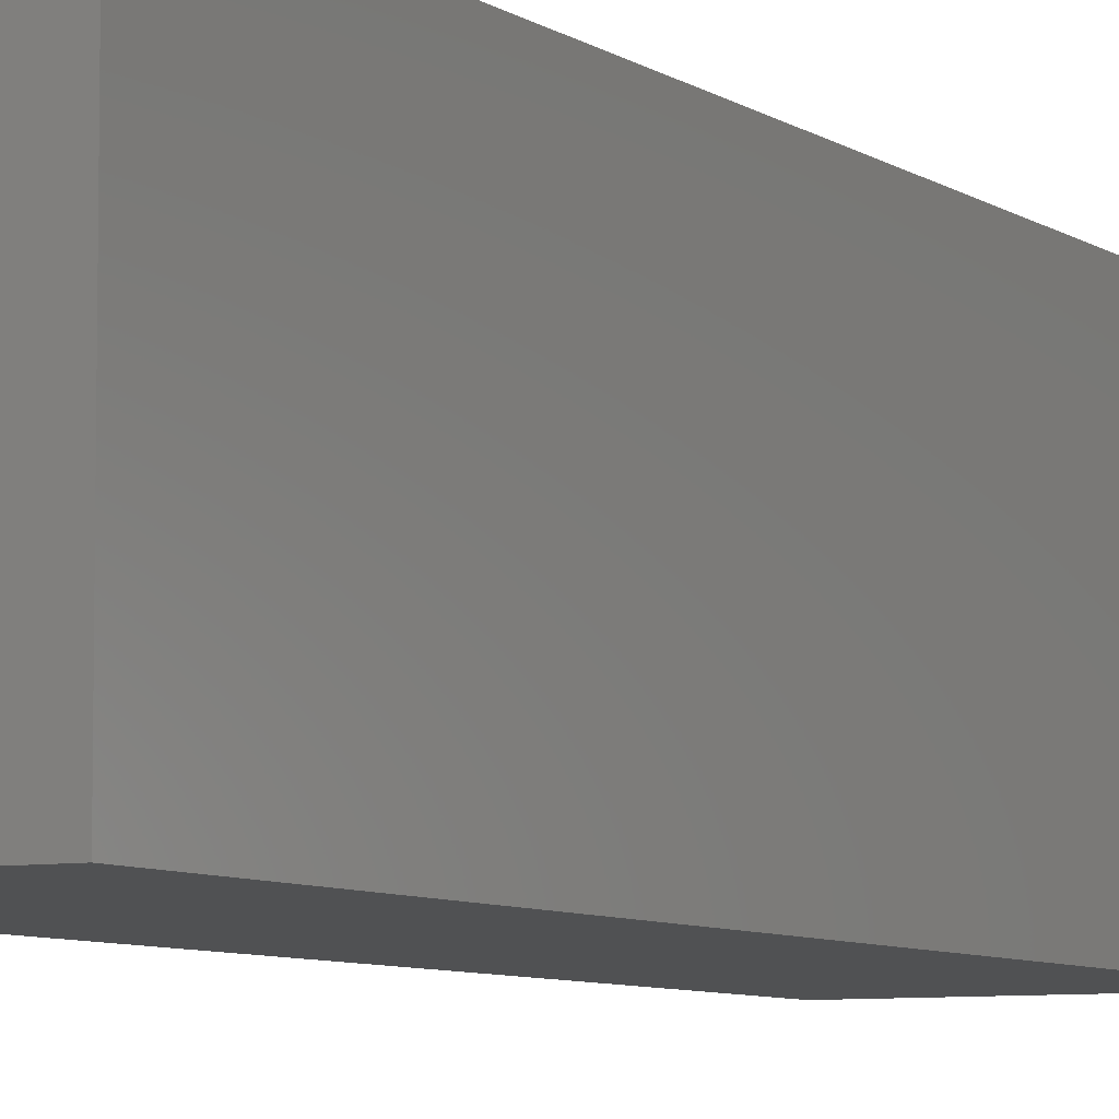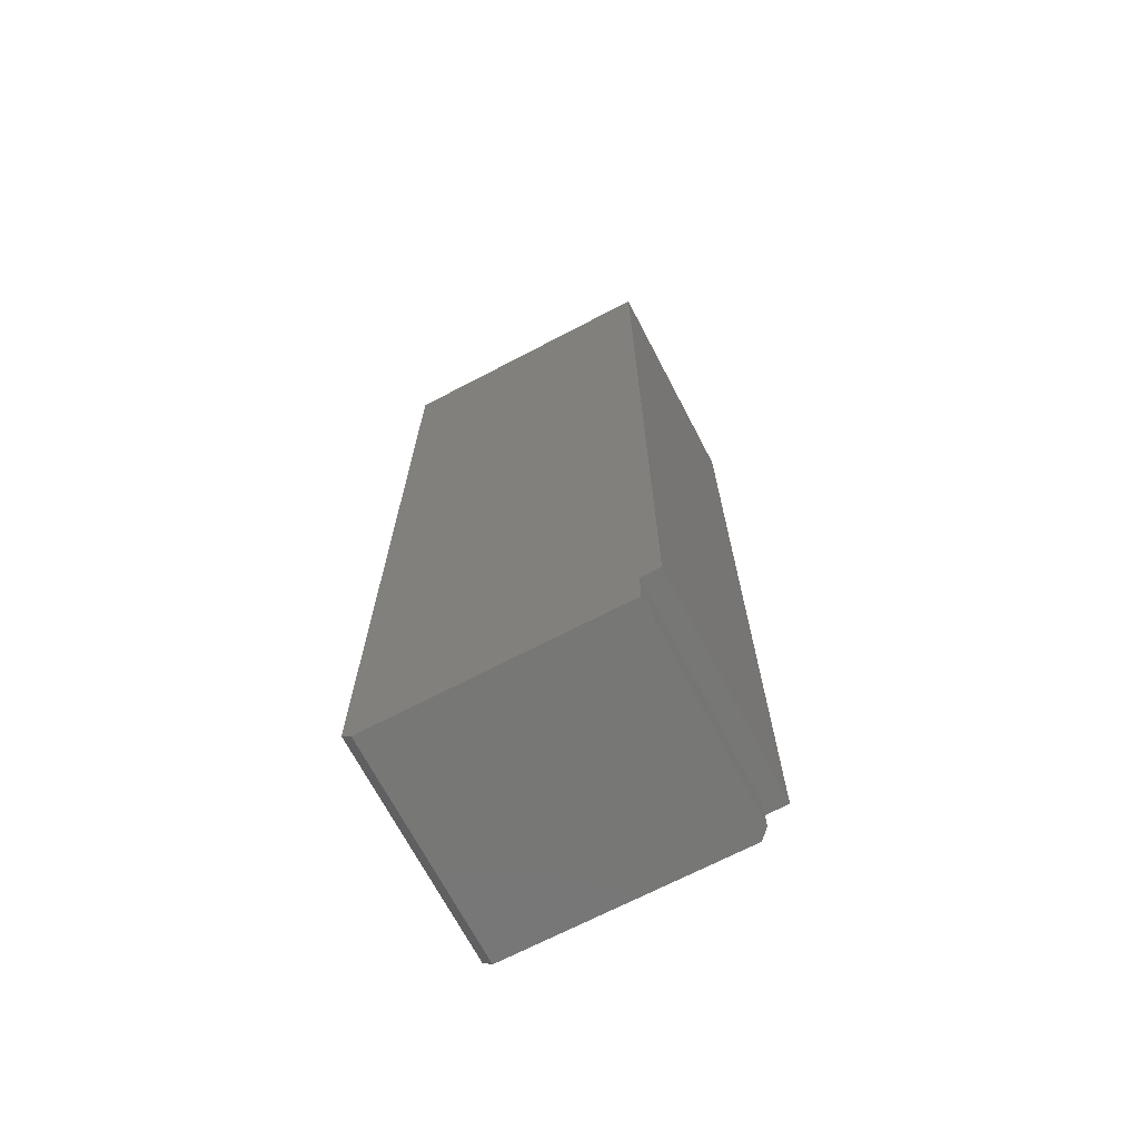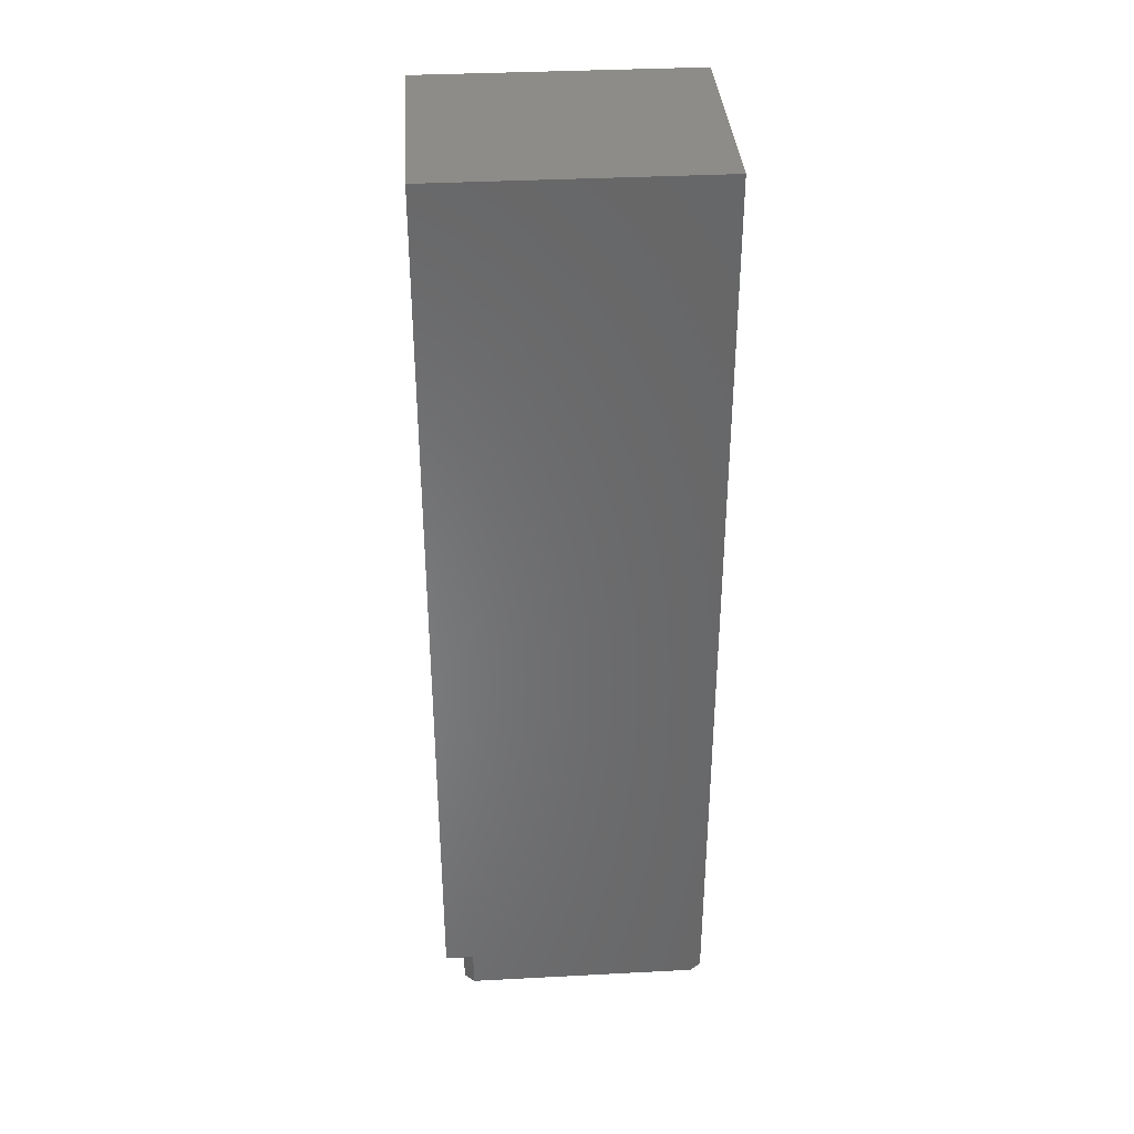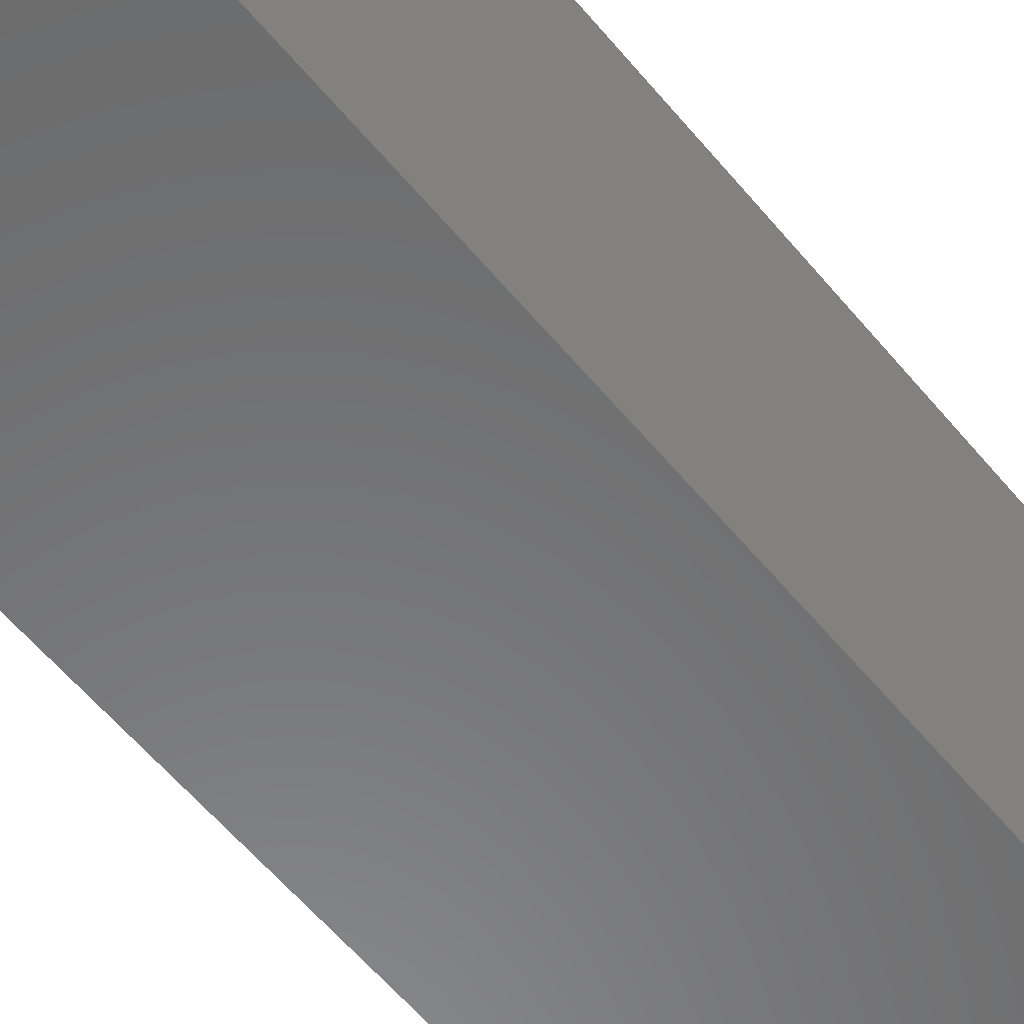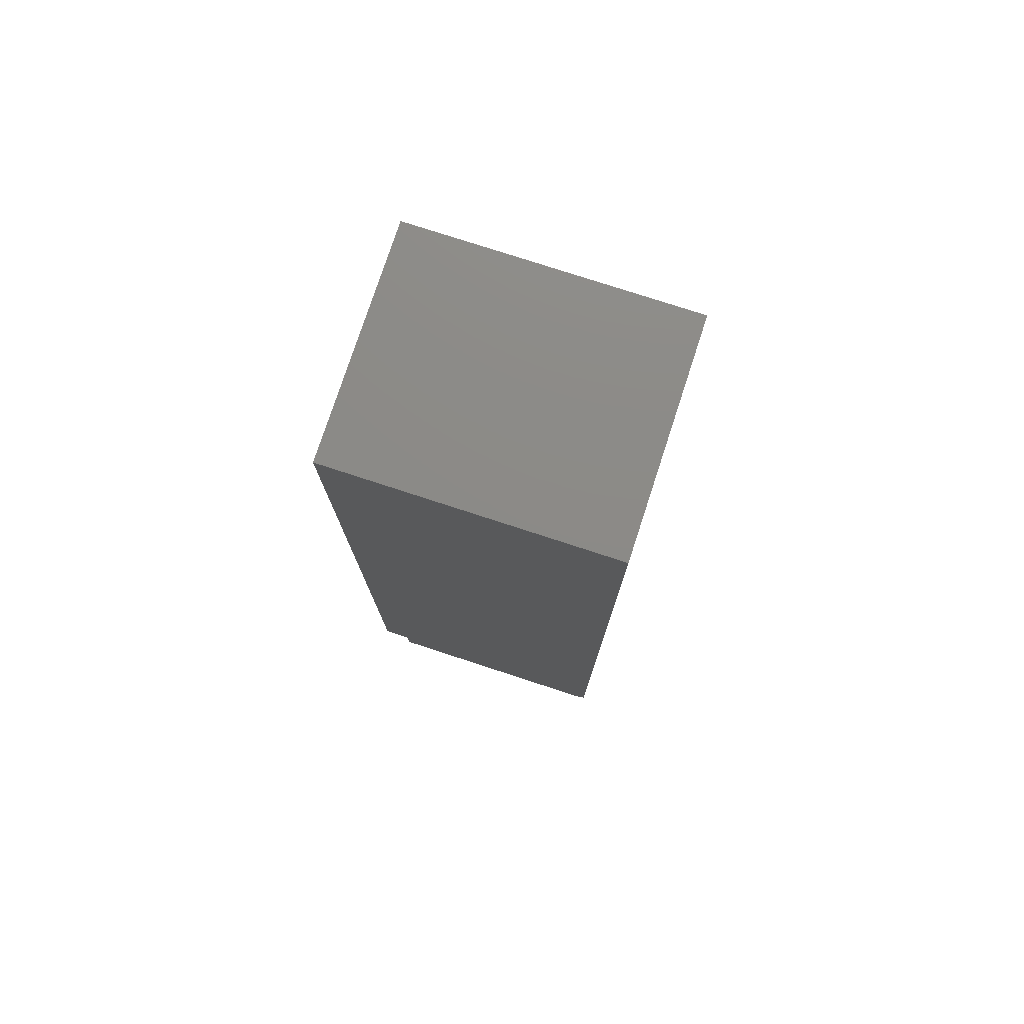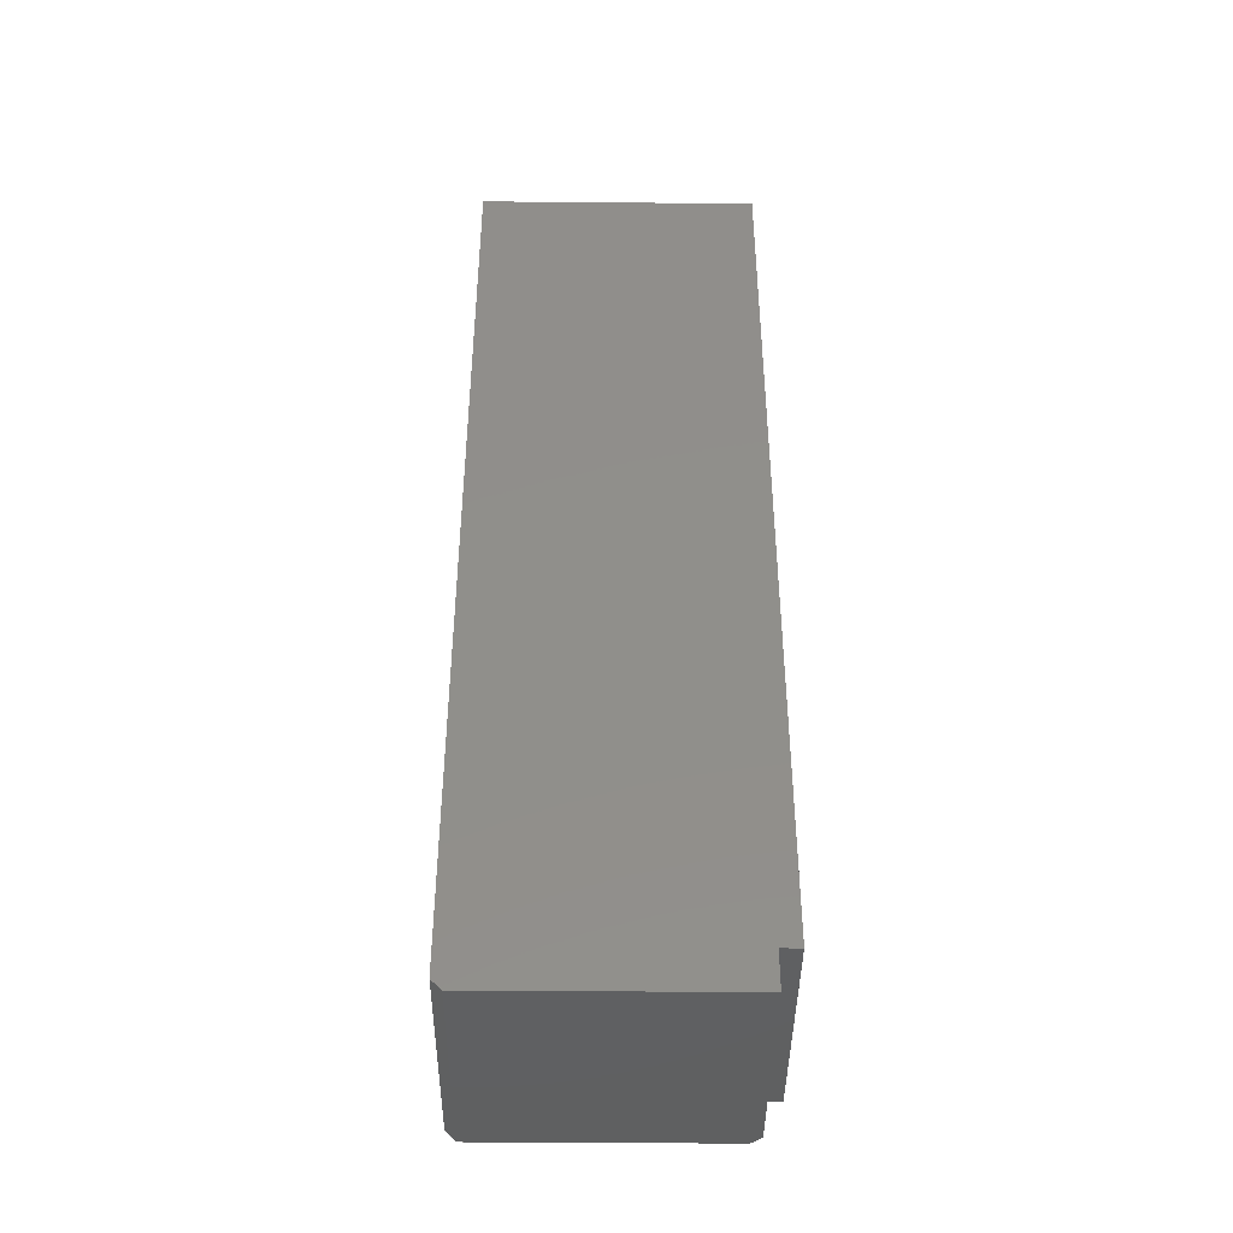
<metadata>
{"format":"stl","ext":"stl","renderer":"f3d","projection":"perspective","resolution":1024,"background":"white","views":[{"elev":-6.9,"azim":28.4,"up":"+Y"},{"elev":-69.5,"azim":-62.4,"up":"+Z"},{"elev":36.2,"azim":86.1,"up":"+Z"},{"elev":-56.5,"azim":-141.4,"up":"+Y"},{"elev":77.2,"azim":108.1,"up":"+Z"},{"elev":-42.2,"azim":-90.6,"up":"+Z"}]}
</metadata>
<code>
# stl→obj: 16 verts, 28 faces
v 0.1797 -0.007155 0.008799
v 0.1797 -0.2036 0.0009868
v 0.1797 -0.01497 0.0009868
v 0.1797 -0.2036 0.03125
v 0.1797 -0.007155 0.75
v 0.1797 -0.2266 0.75
v 0.1797 -0.2266 0.03125
v 1.89e-18 -0.01497 0.0009868
v 1.89e-18 -0.2114 0.0009868
v 0.1719 -0.2114 0.0009868
v 1.402e-18 -0.007155 0.008799
v 5.786e-35 -0.2114 0.03125
v 0 -0.2266 0.03125
v -4.489e-17 -0.2266 0.75
v -4.489e-17 -0.007155 0.75
v 0.1719 -0.2114 0.03125
f 1 2 3
f 4 2 1
f 4 1 5
f 4 5 6
f 4 6 7
f 8 3 9
f 9 3 2
f 9 2 10
f 8 9 11
f 12 13 14
f 12 14 15
f 12 15 11
f 12 11 9
f 1 11 5
f 5 11 15
f 8 11 3
f 3 11 1
f 6 14 7
f 7 14 13
f 12 9 16
f 16 9 10
f 13 12 7
f 7 12 16
f 7 16 4
f 5 15 6
f 6 15 14
f 4 16 2
f 2 16 10

</code>
